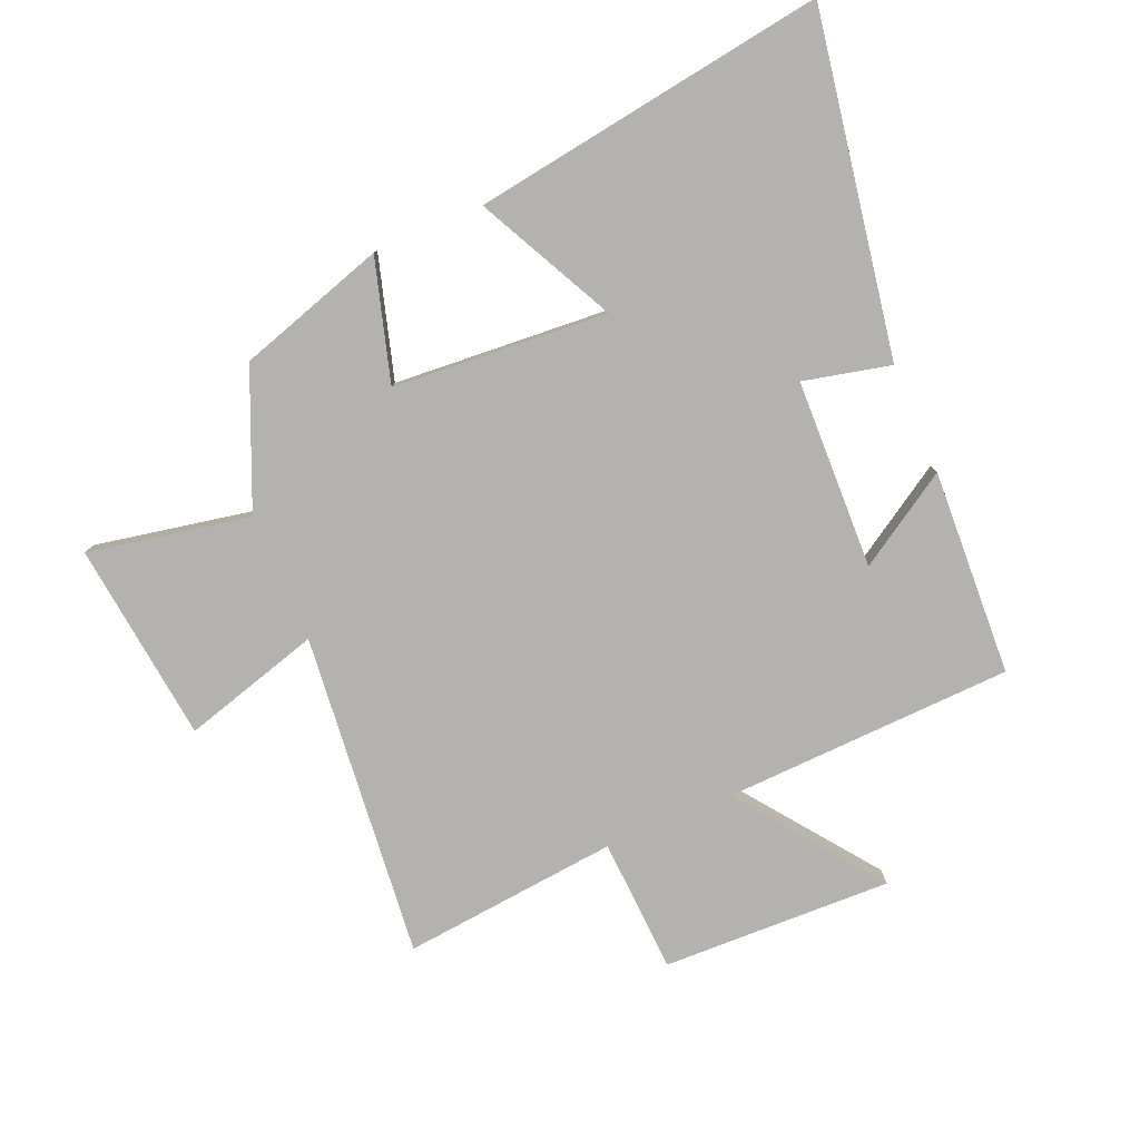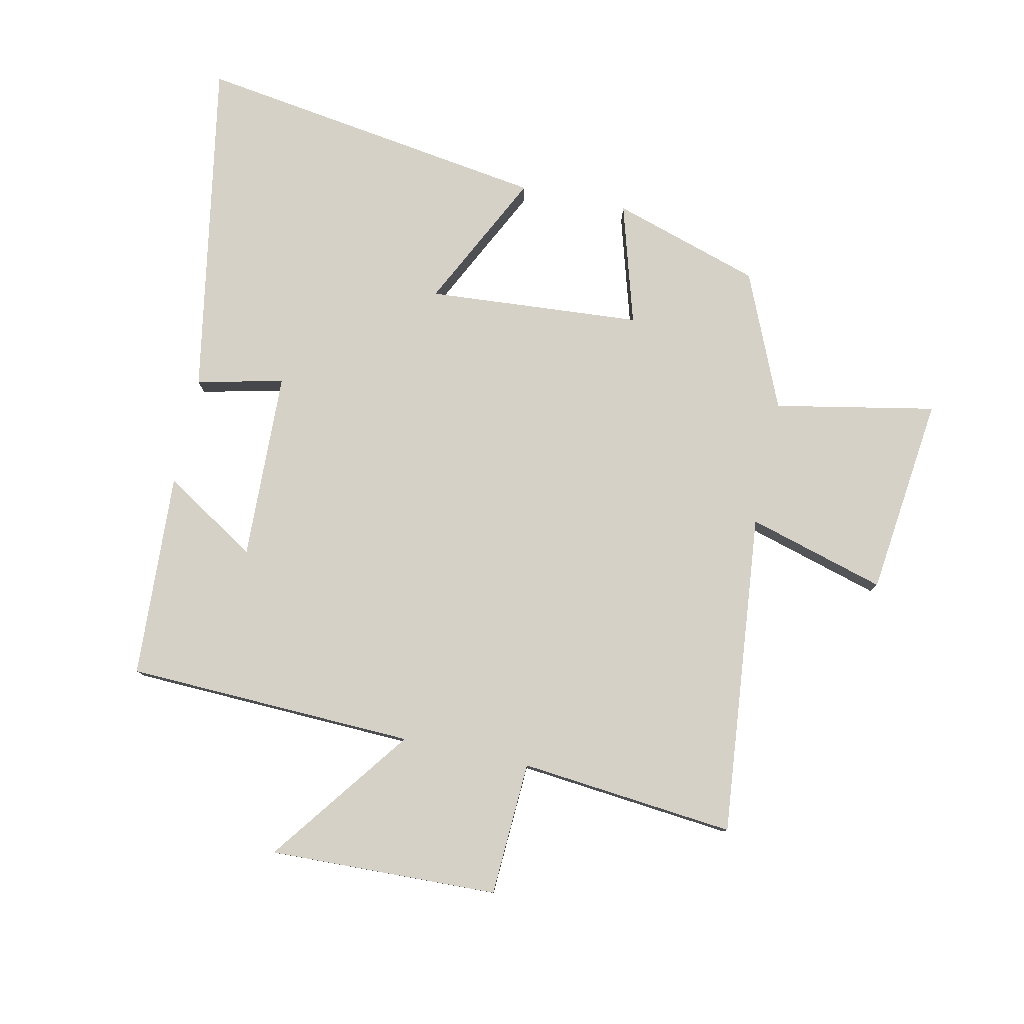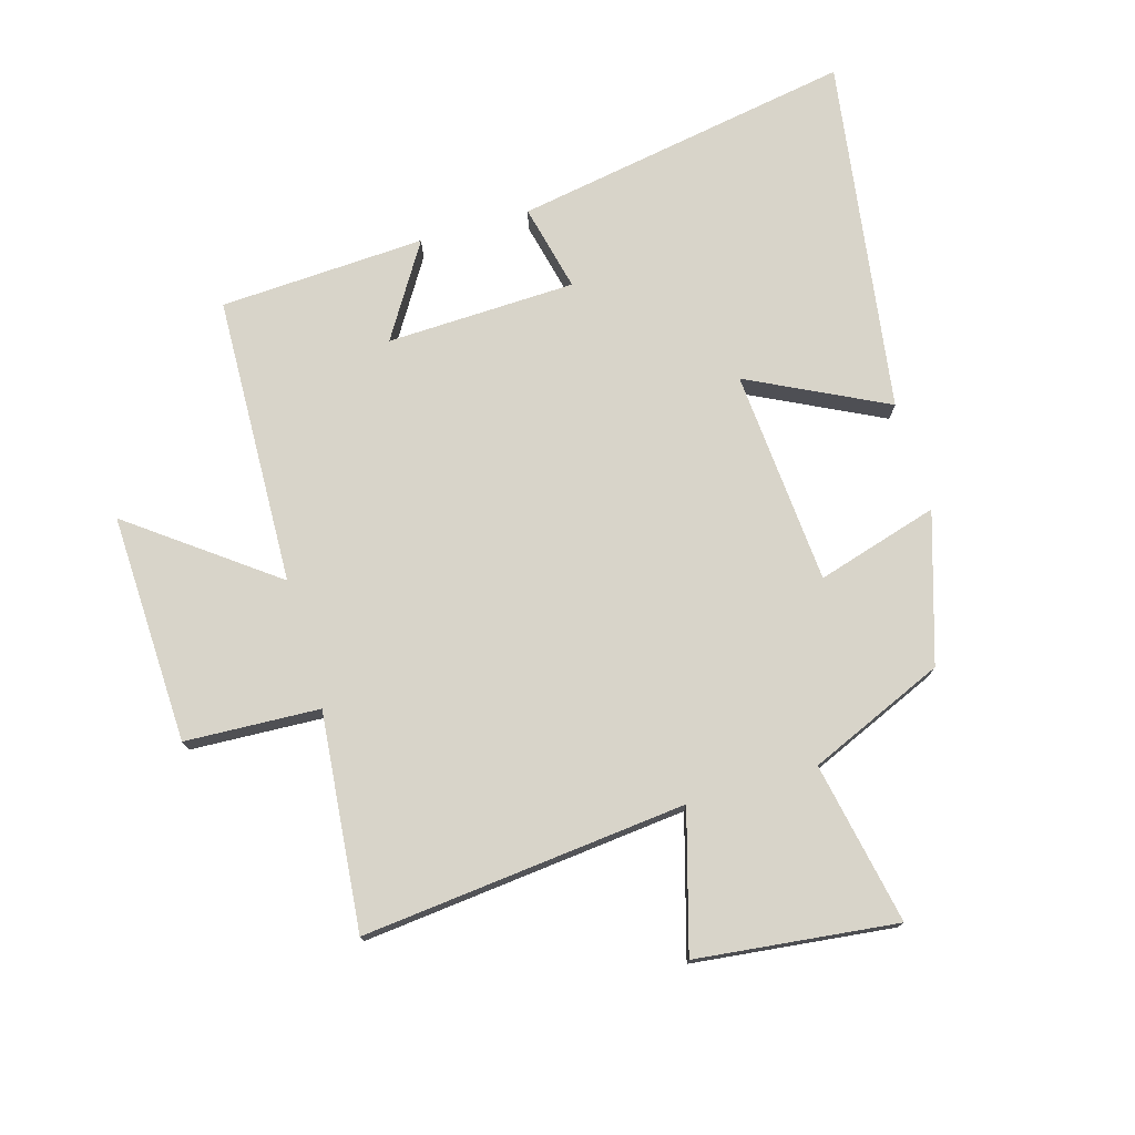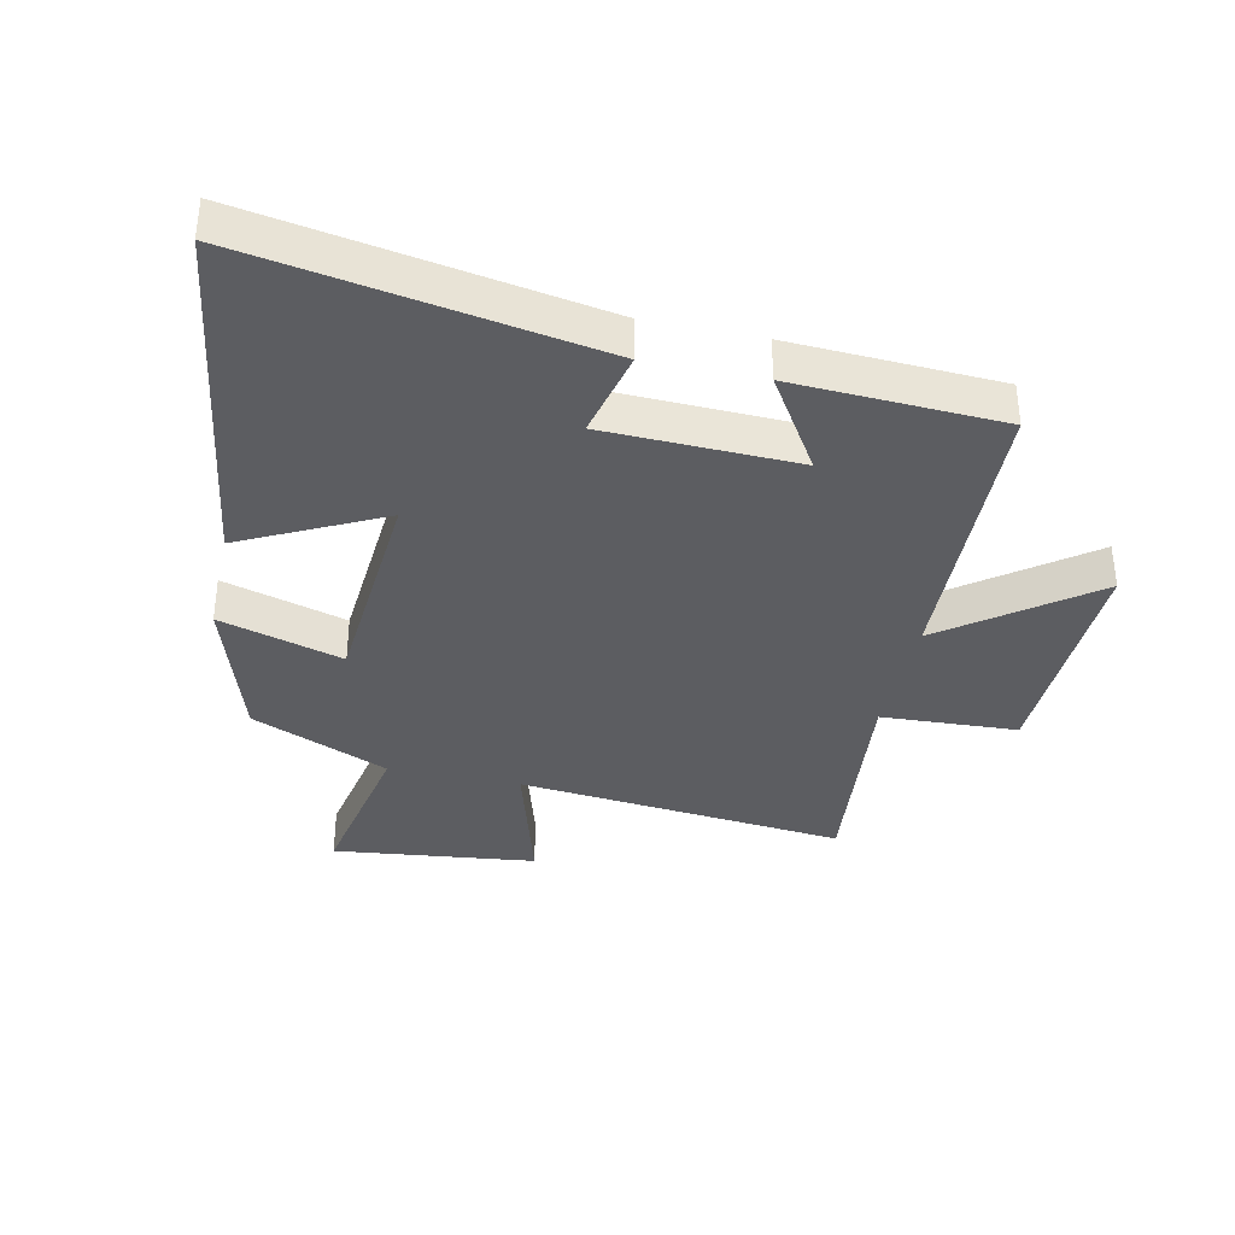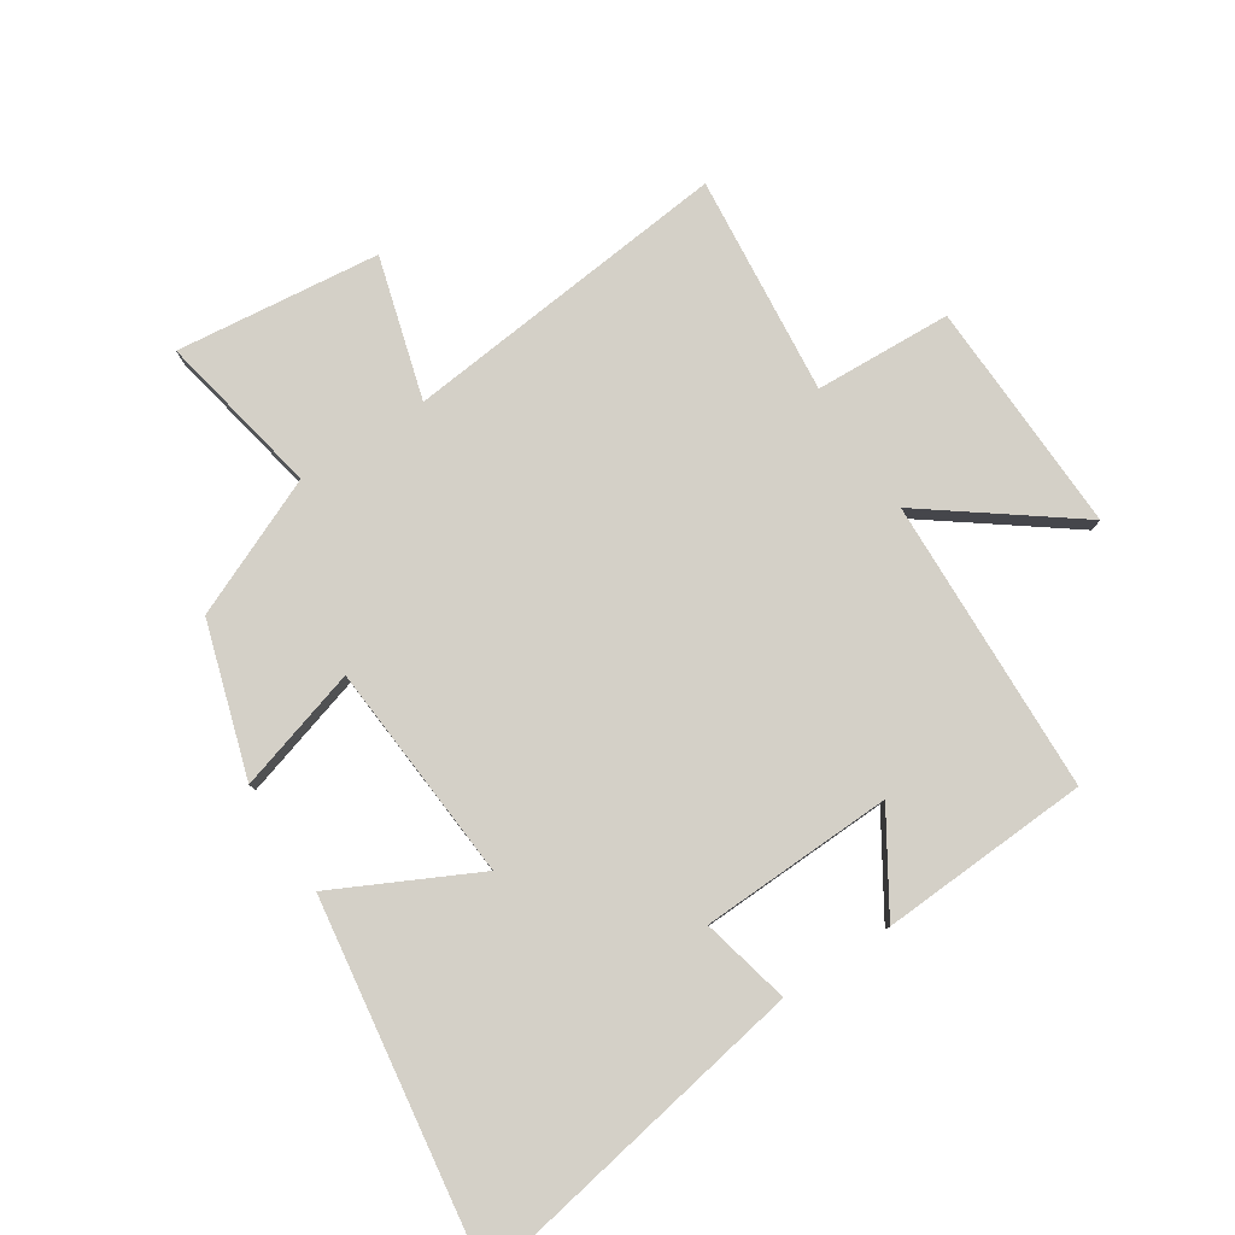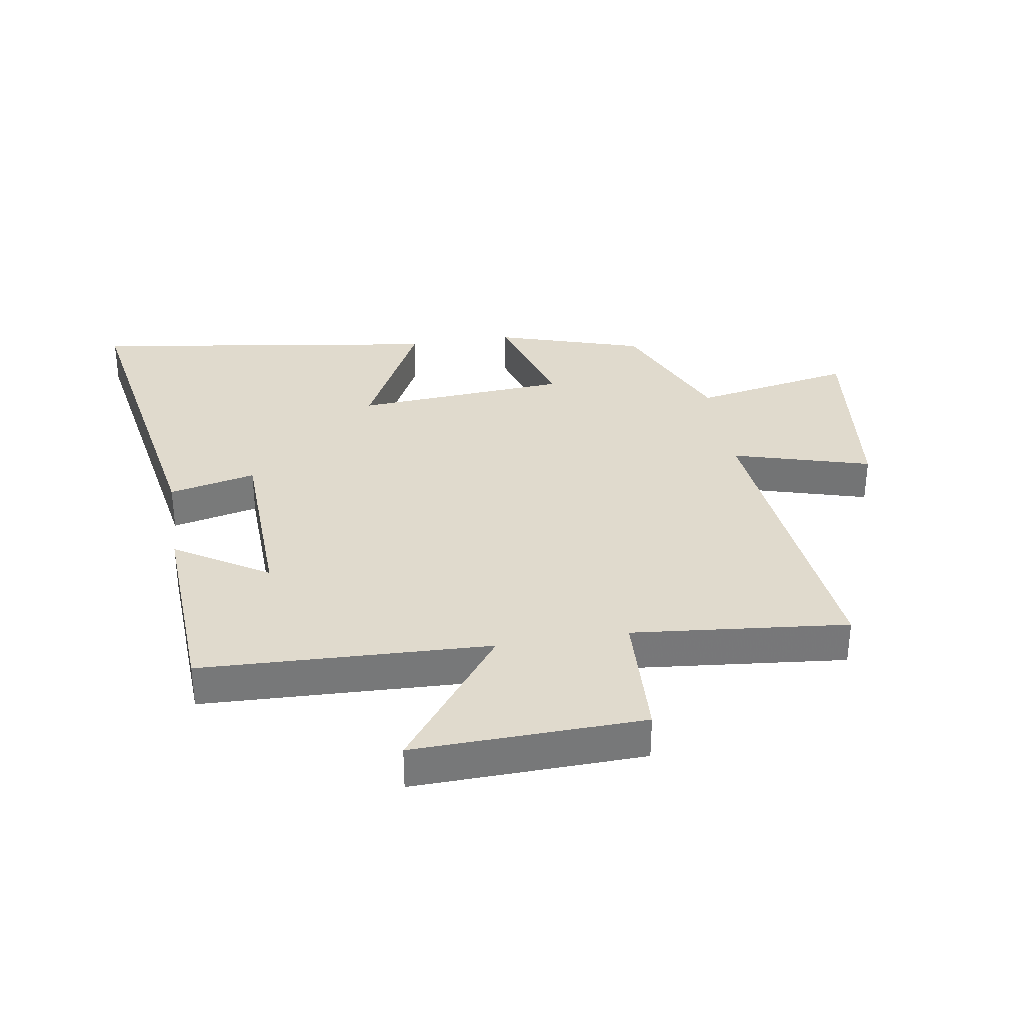
<metadata>
{"format":"obj","ext":"obj","renderer":"f3d","projection":"perspective","resolution":1024,"background":"white","views":[{"elev":-79.8,"azim":-66.9,"up":"+Y"},{"elev":79.4,"azim":102.1,"up":"+Y"},{"elev":75.3,"azim":163.6,"up":"+Y"},{"elev":-36.3,"azim":-12.2,"up":"+Y"},{"elev":79.9,"azim":-33.2,"up":"+Y"},{"elev":33.0,"azim":80.8,"up":"+Y"}]}
</metadata>
<code>
v -0.586 0.07 0.596
v -0.032 0.07 0.5
v -0.065 0.07 0.358
v 0.243 0.07 0.348
v 0.148 0.07 0.5
v 0.483 0.07 0.483
v 0.5 0.07 0.011
v 0.731 0.07 0.184
v 0.719 0.07 -0.19
v 0.5 0.07 -0.201
v 0.535 0.07 -0.553
v 0.007 0.07 -0.5
v 0.072 0.07 -0.725
v -0.254 0.07 -0.763
v -0.203 0.07 -0.5
v -0.424 0.07 -0.405
v -0.5 0.07 -0.163
v -0.302 0.07 -0.221
v -0.276 0.07 0.129
v -0.5 0.07 0.017
v -0.586 0 0.596
v -0.032 0 0.5
v -0.065 0 0.358
v 0.243 0 0.348
v 0.148 0 0.5
v 0.483 0 0.483
v 0.5 0 0.011
v 0.731 0 0.184
v 0.719 0 -0.19
v 0.5 0 -0.201
v 0.535 0 -0.553
v 0.007 0 -0.5
v 0.072 0 -0.725
v -0.254 0 -0.763
v -0.203 0 -0.5
v -0.424 0 -0.405
v -0.5 0 -0.163
v -0.302 0 -0.221
v -0.276 0 0.129
v -0.5 0 0.017
f 1 2 3
f 20 1 3
f 19 20 3
f 18 19 3 4
f 15 16 17 18
f 15 18 4
f 12 13 14 15
f 12 15 4
f 10 11 12 4
f 7 8 9 10
f 7 10 4
f 4 5 6 7
f 23 22 21
f 23 21 40
f 23 40 39
f 24 23 39 38
f 38 37 36 35
f 24 38 35
f 35 34 33 32
f 24 35 32
f 24 32 31 30
f 30 29 28 27
f 24 30 27
f 27 26 25 24
f 1 21 22 2
f 2 22 23 3
f 3 23 24 4
f 4 24 25 5
f 5 25 26 6
f 6 26 27 7
f 7 27 28 8
f 8 28 29 9
f 9 29 30 10
f 10 30 31 11
f 11 31 32 12
f 12 32 33 13
f 13 33 34 14
f 14 34 35 15
f 15 35 36 16
f 16 36 37 17
f 17 37 38 18
f 18 38 39 19
f 19 39 40 20
f 20 40 21 1

</code>
